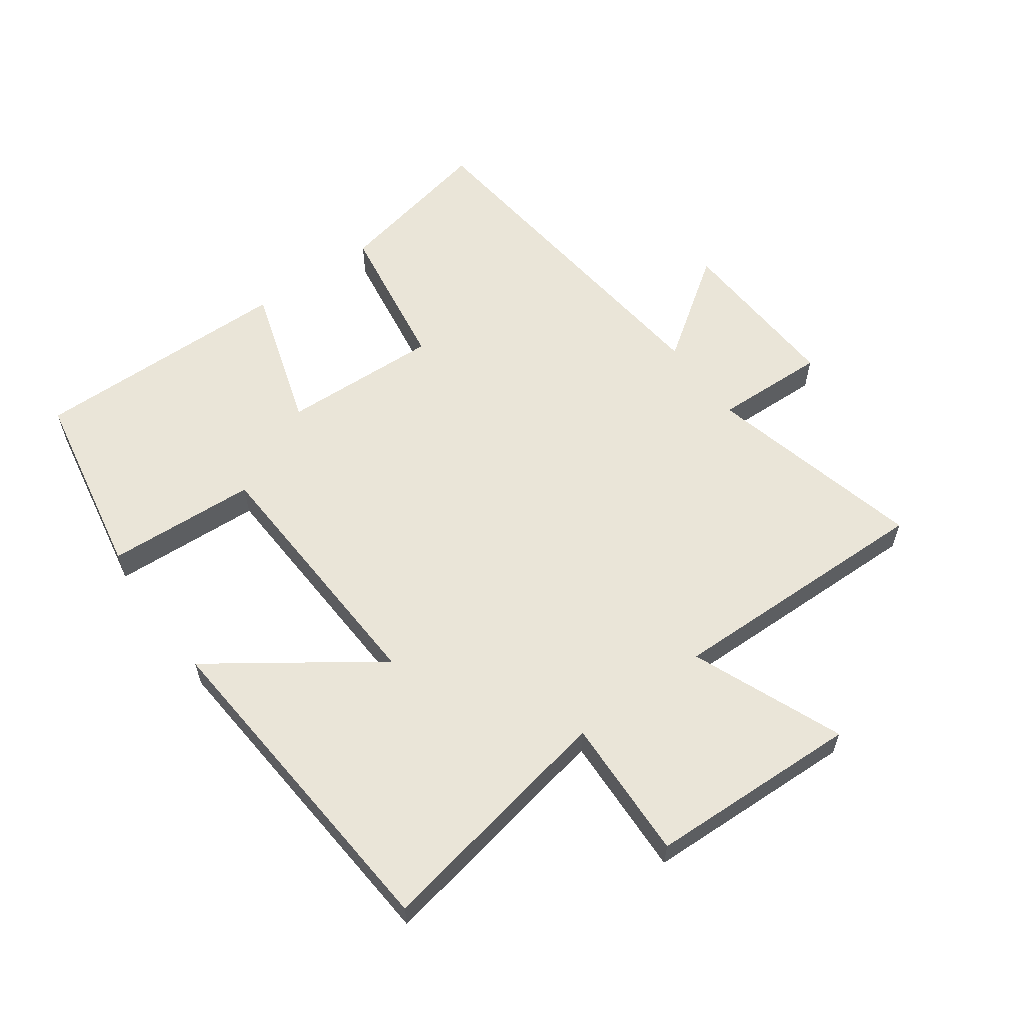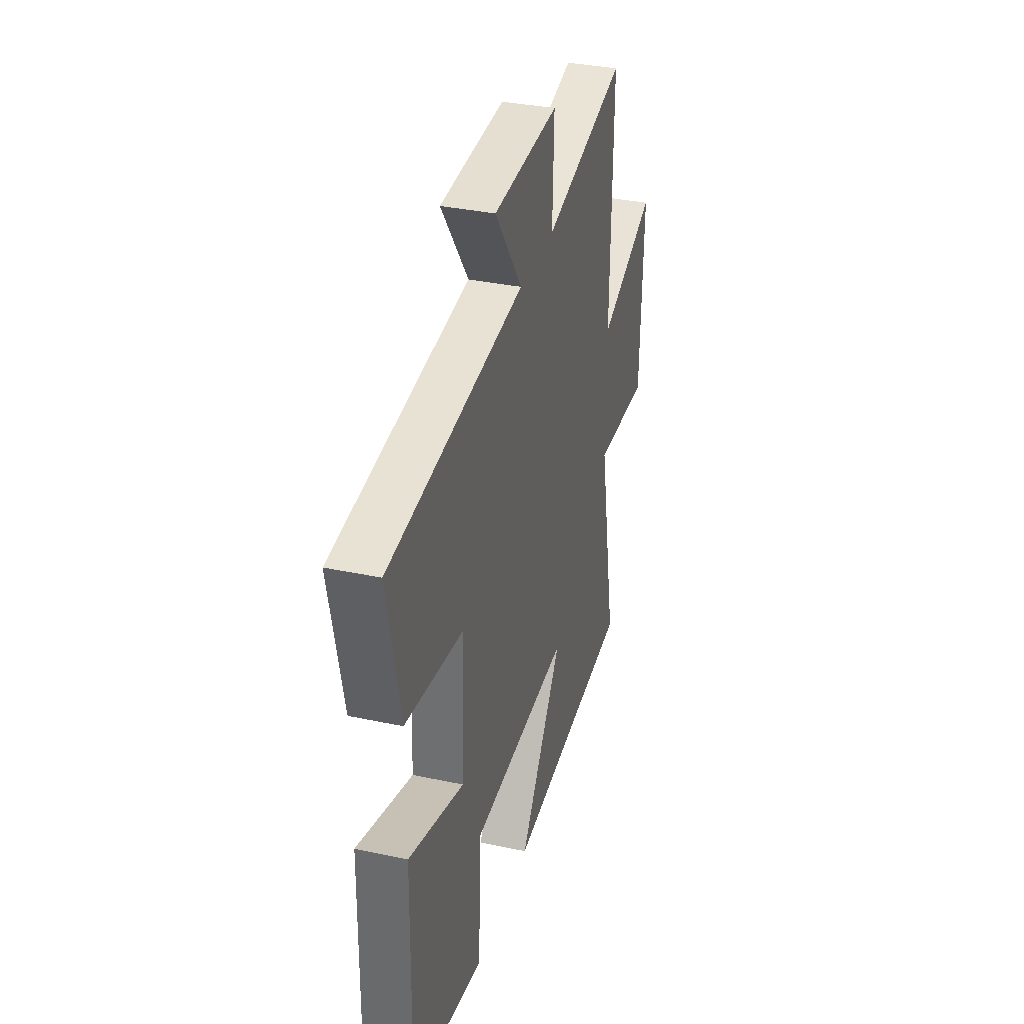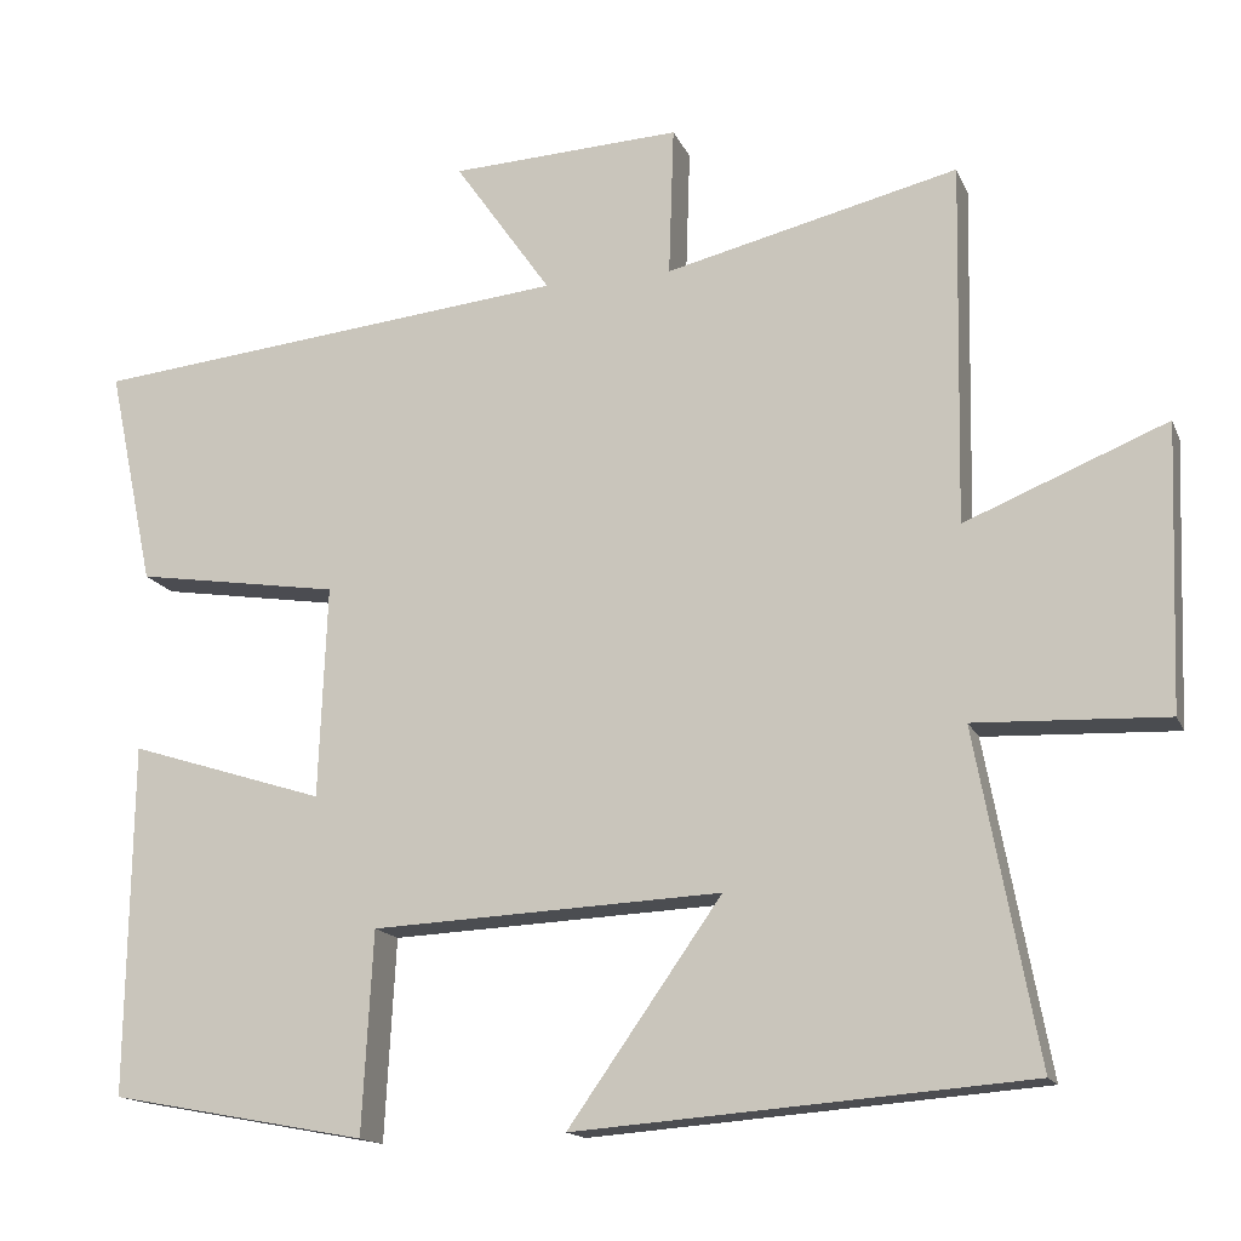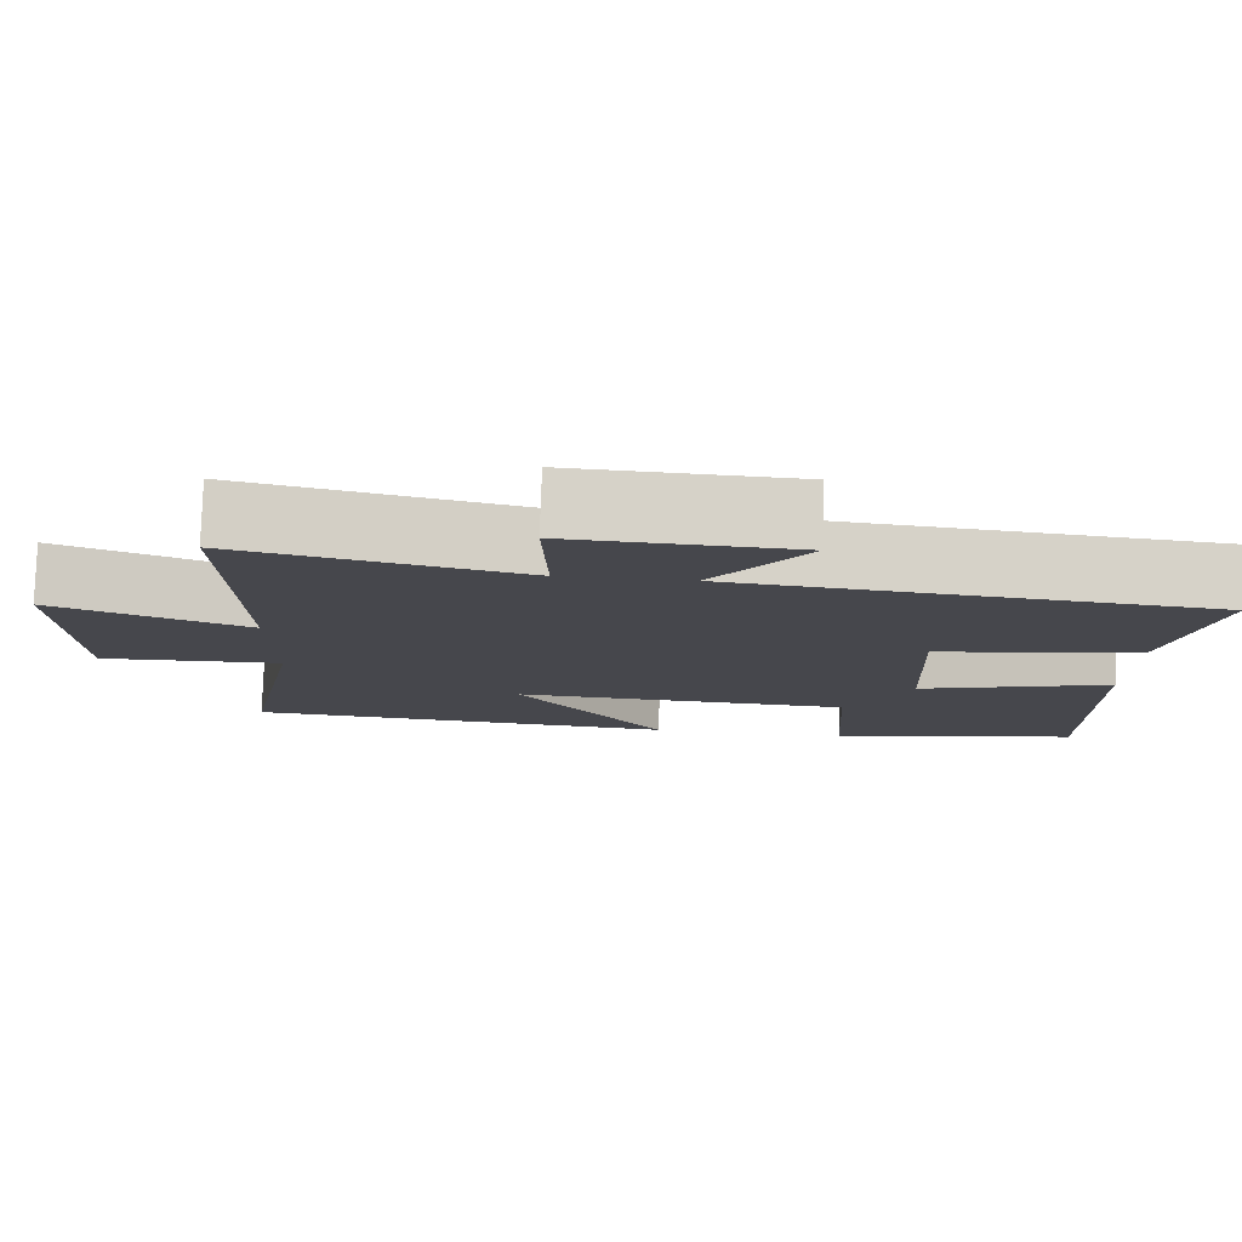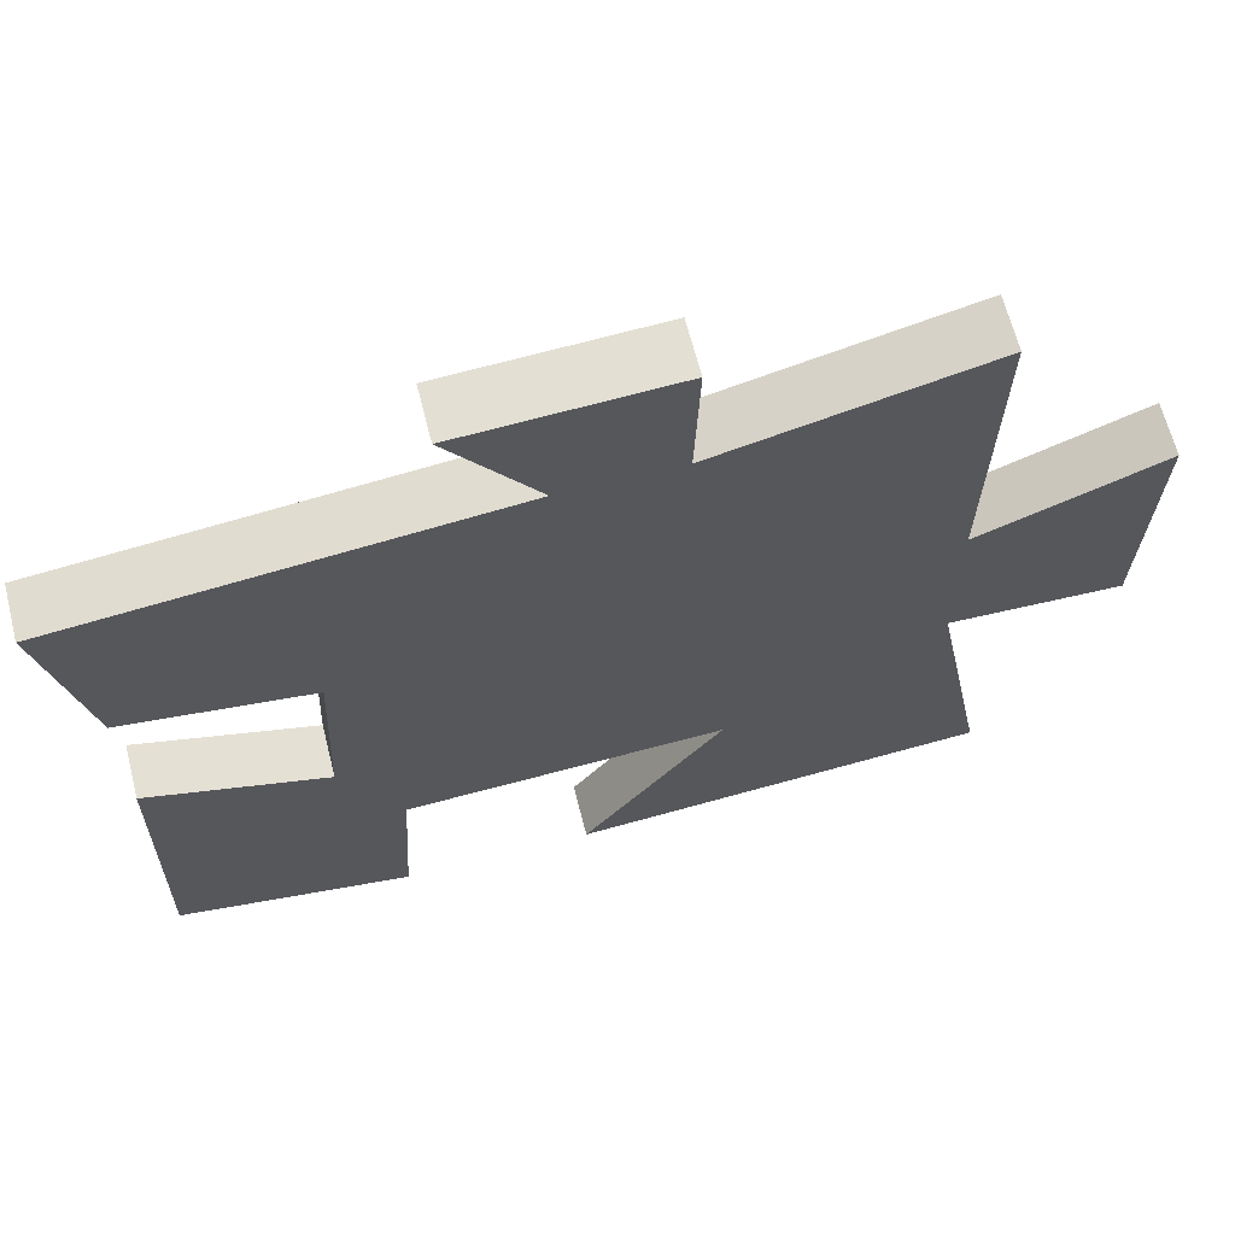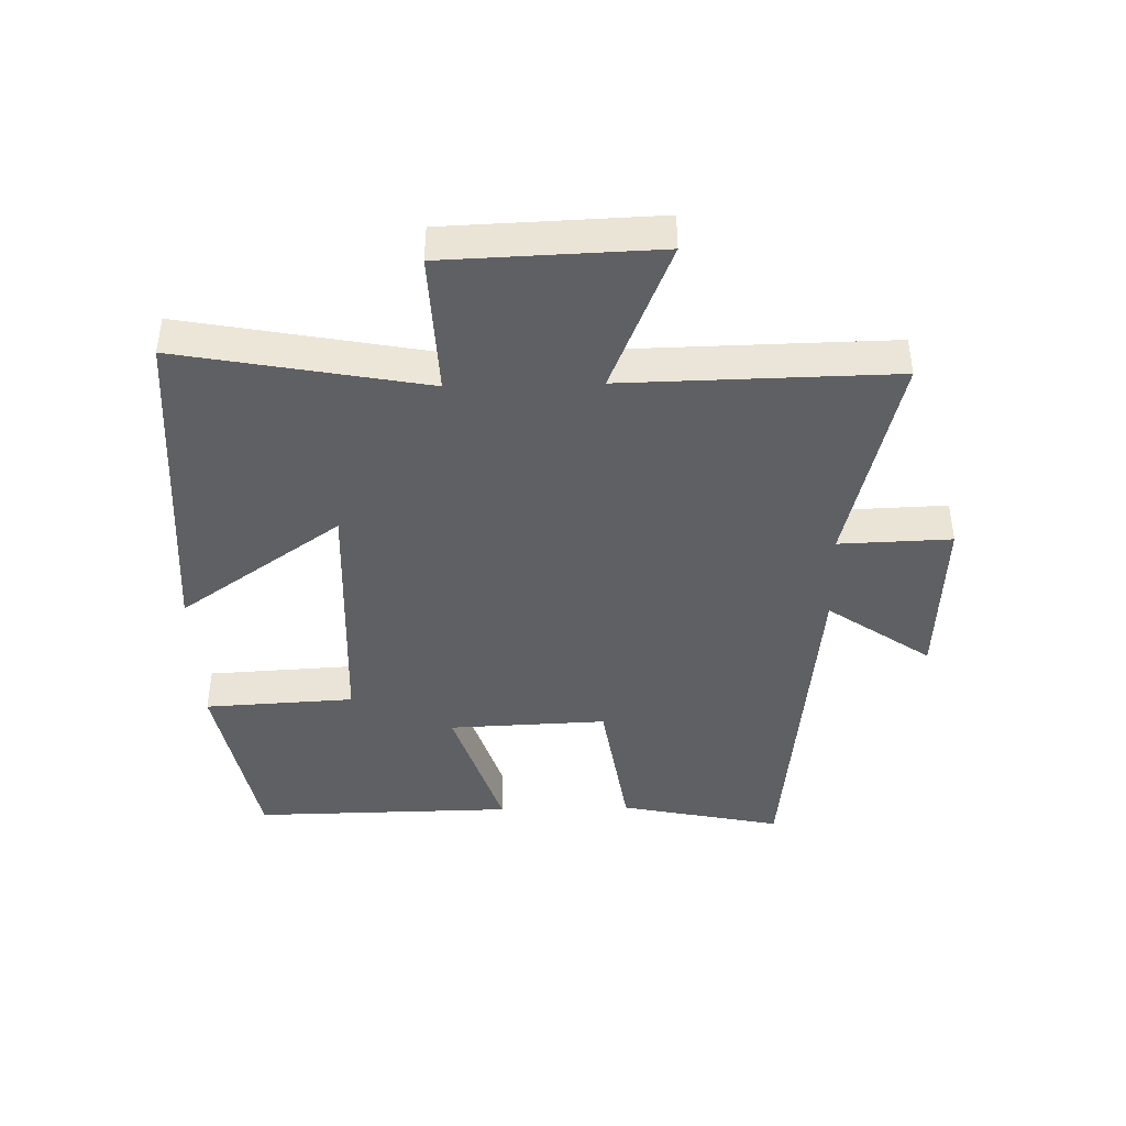
<metadata>
{"format":"obj","ext":"obj","renderer":"f3d","projection":"perspective","resolution":1024,"background":"white","views":[{"elev":59.4,"azim":-125.9,"up":"+Y"},{"elev":34.9,"azim":105.9,"up":"+Z"},{"elev":-15.3,"azim":-162.7,"up":"+Z"},{"elev":79.1,"azim":1.9,"up":"+Z"},{"elev":65.0,"azim":165.8,"up":"+Z"},{"elev":-42.3,"azim":-88.6,"up":"+Y"}]}
</metadata>
<code>
v 0.506 0.07 -0.444
v 0.204 0.07 -0.5
v 0.191 0.07 -0.263
v -0.221 0.07 -0.243
v -0.04 0.07 -0.5
v -0.573 0.07 -0.458
v -0.5 0.07 -0.07
v -0.726 0.07 -0.079
v -0.738 0.07 0.255
v -0.5 0.07 0.158
v -0.508 0.07 0.584
v -0.163 0.07 0.5
v -0.169 0.07 0.677
v 0.103 0.07 0.663
v -0.011 0.07 0.5
v 0.554 0.07 0.44
v 0.5 0.07 0.183
v 0.259 0.07 0.146
v 0.269 0.07 -0.104
v 0.5 0.07 -0.031
v 0.506 0 -0.444
v 0.204 0 -0.5
v 0.191 0 -0.263
v -0.221 0 -0.243
v -0.04 0 -0.5
v -0.573 0 -0.458
v -0.5 0 -0.07
v -0.726 0 -0.079
v -0.738 0 0.255
v -0.5 0 0.158
v -0.508 0 0.584
v -0.163 0 0.5
v -0.169 0 0.677
v 0.103 0 0.663
v -0.011 0 0.5
v 0.554 0 0.44
v 0.5 0 0.183
v 0.259 0 0.146
v 0.269 0 -0.104
v 0.5 0 -0.031
f 19 20 1 2
f 18 19 2 3
f 15 16 17 18
f 15 18 3 4
f 12 13 14 15
f 12 15 4
f 10 11 12 4
f 7 8 9 10
f 7 10 4
f 4 5 6 7
f 22 21 40 39
f 23 22 39 38
f 38 37 36 35
f 24 23 38 35
f 35 34 33 32
f 24 35 32
f 24 32 31 30
f 30 29 28 27
f 24 30 27
f 27 26 25 24
f 1 21 22 2
f 2 22 23 3
f 3 23 24 4
f 4 24 25 5
f 5 25 26 6
f 6 26 27 7
f 7 27 28 8
f 8 28 29 9
f 9 29 30 10
f 10 30 31 11
f 11 31 32 12
f 12 32 33 13
f 13 33 34 14
f 14 34 35 15
f 15 35 36 16
f 16 36 37 17
f 17 37 38 18
f 18 38 39 19
f 19 39 40 20
f 20 40 21 1

</code>
